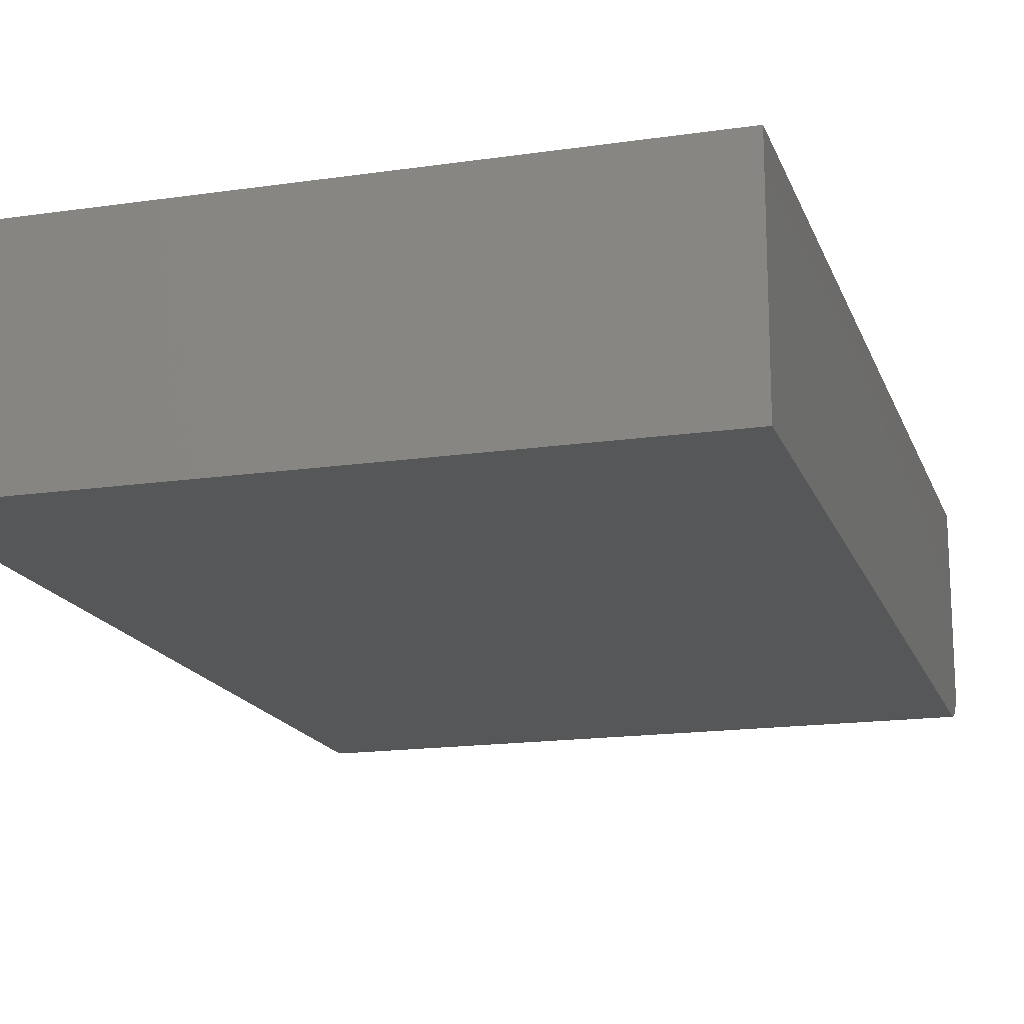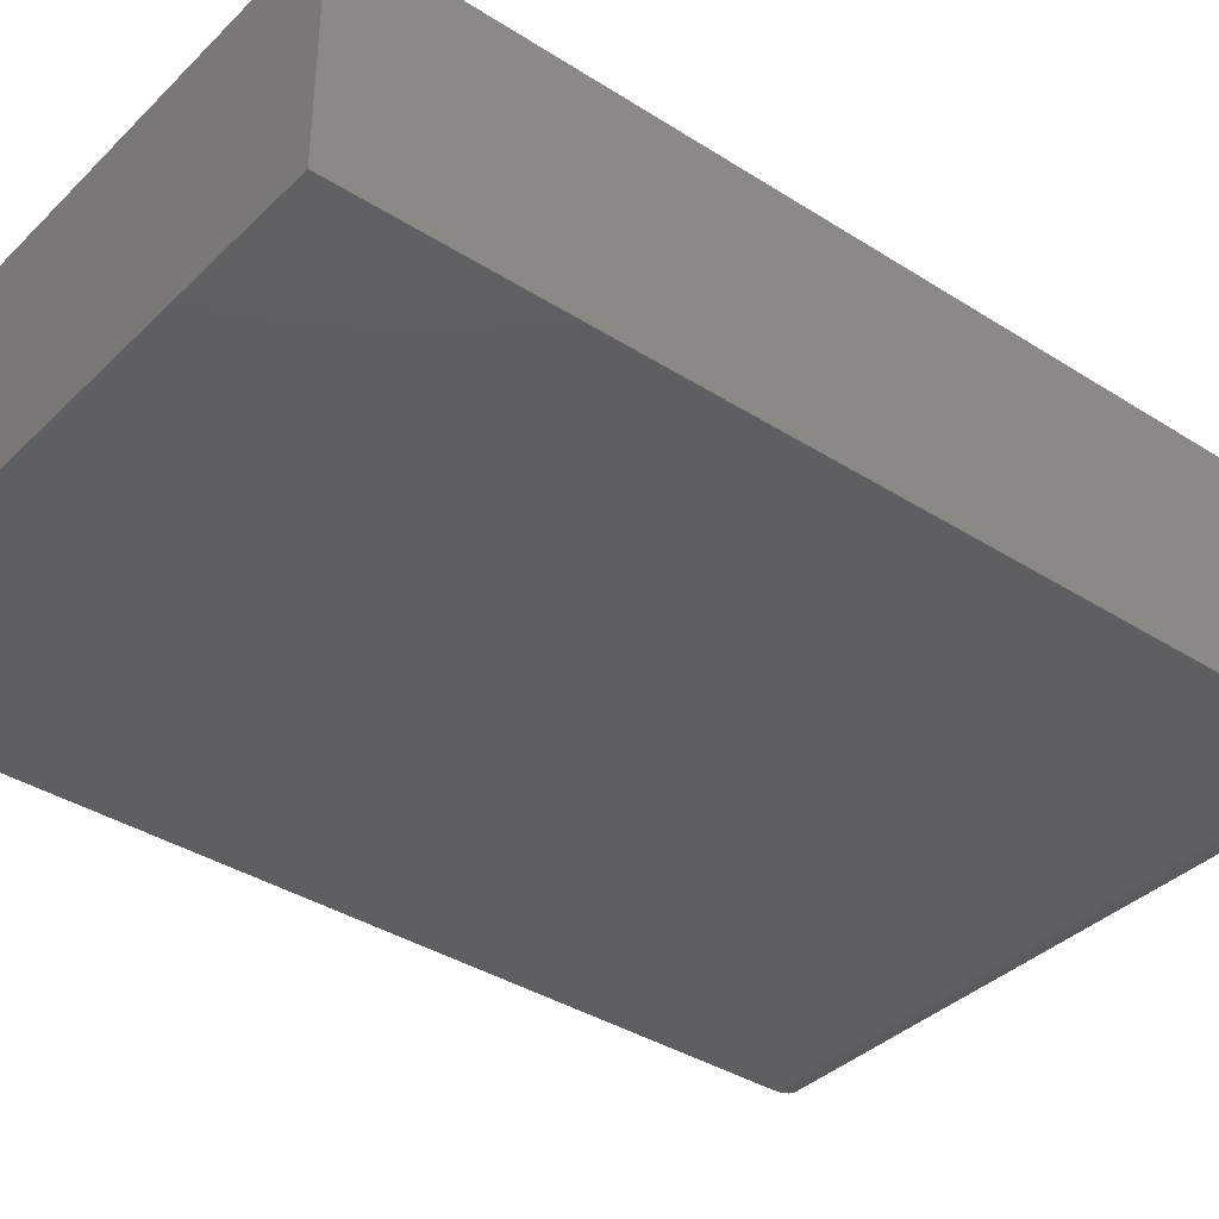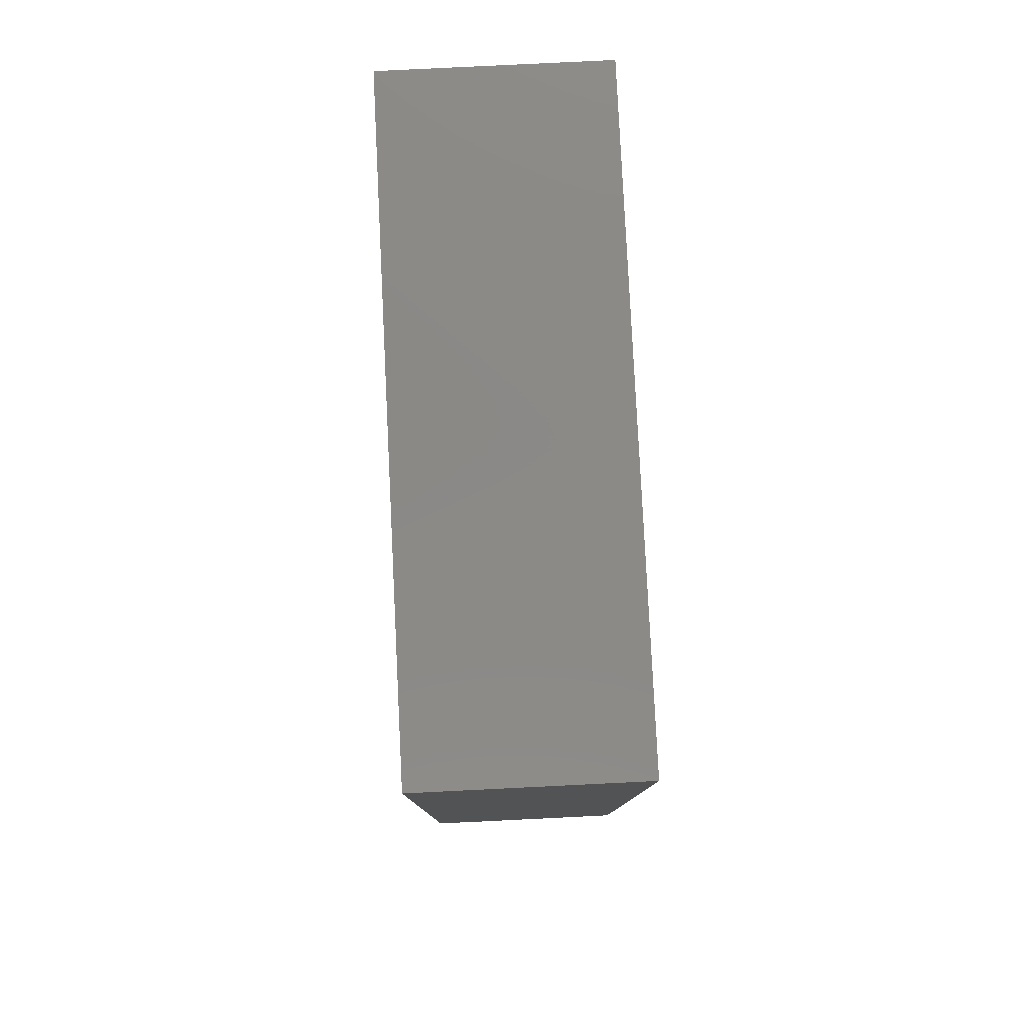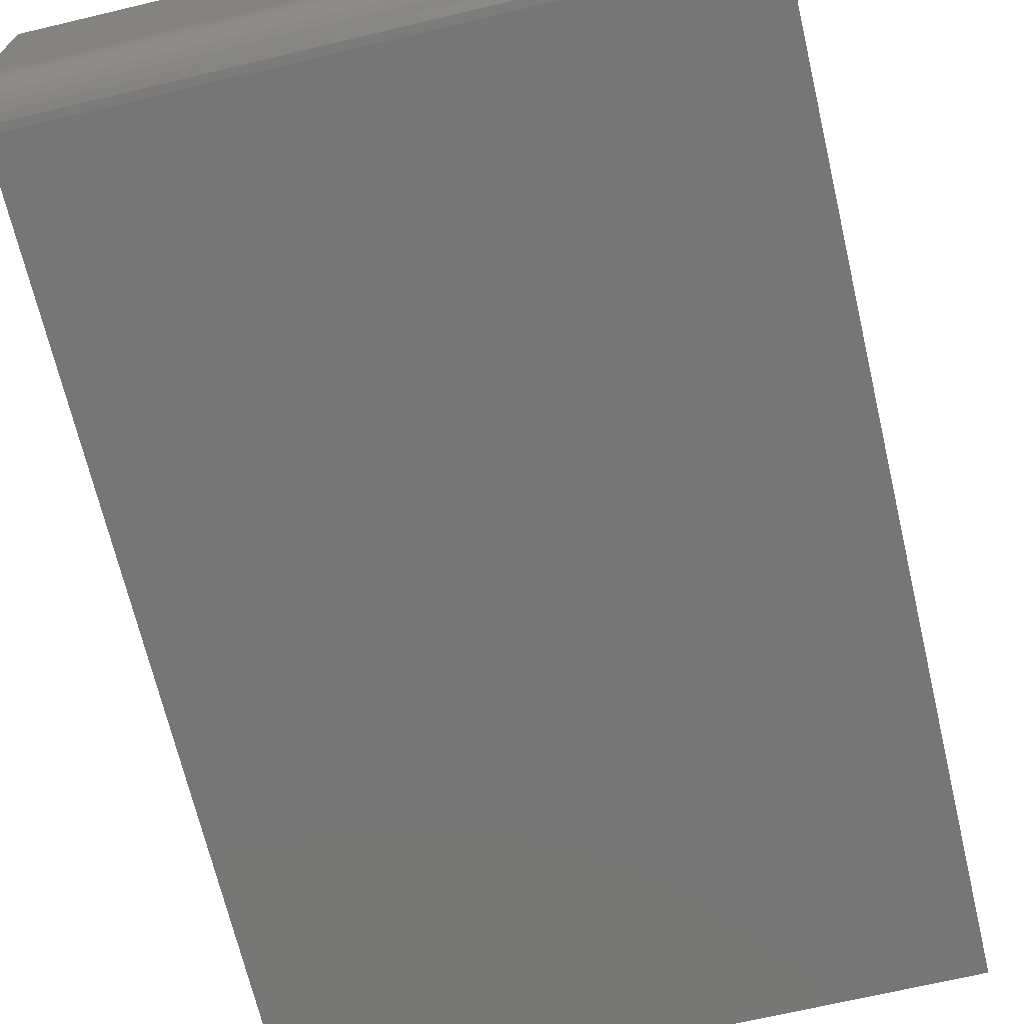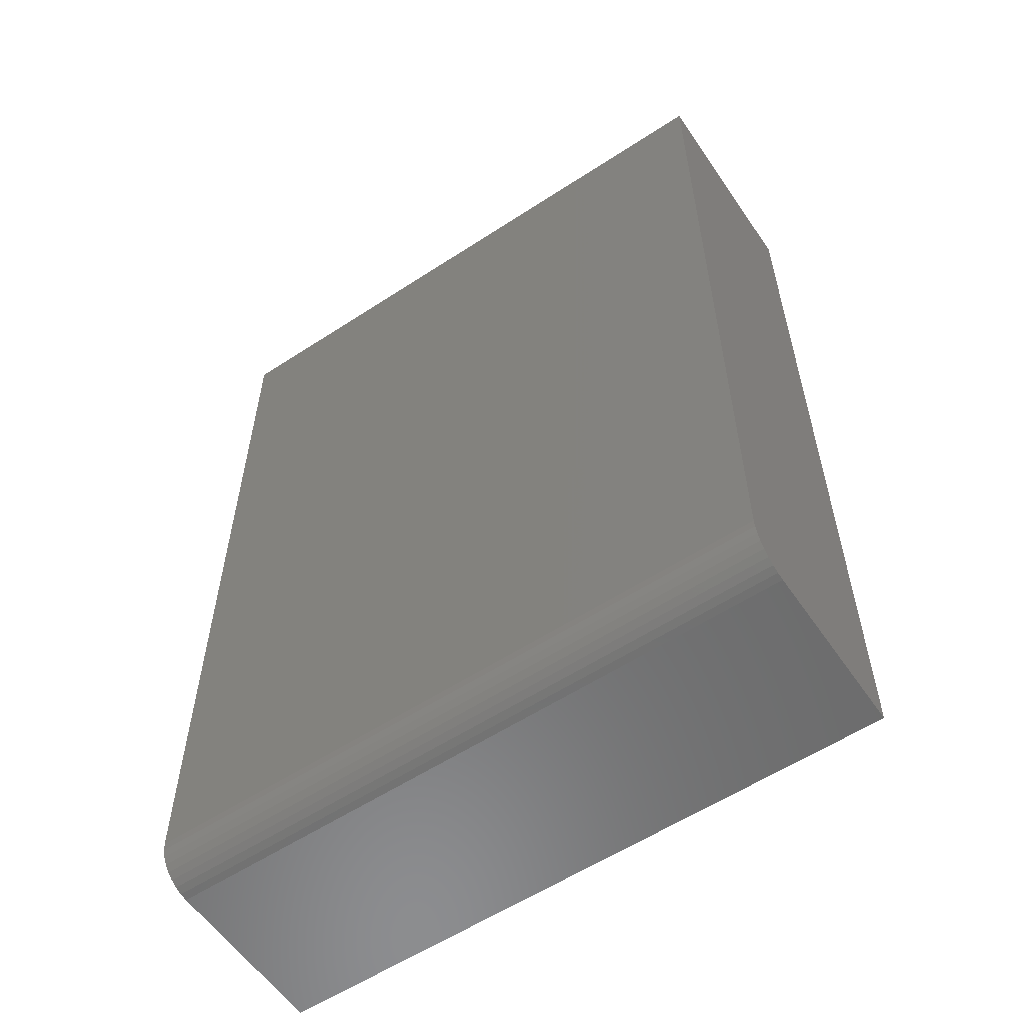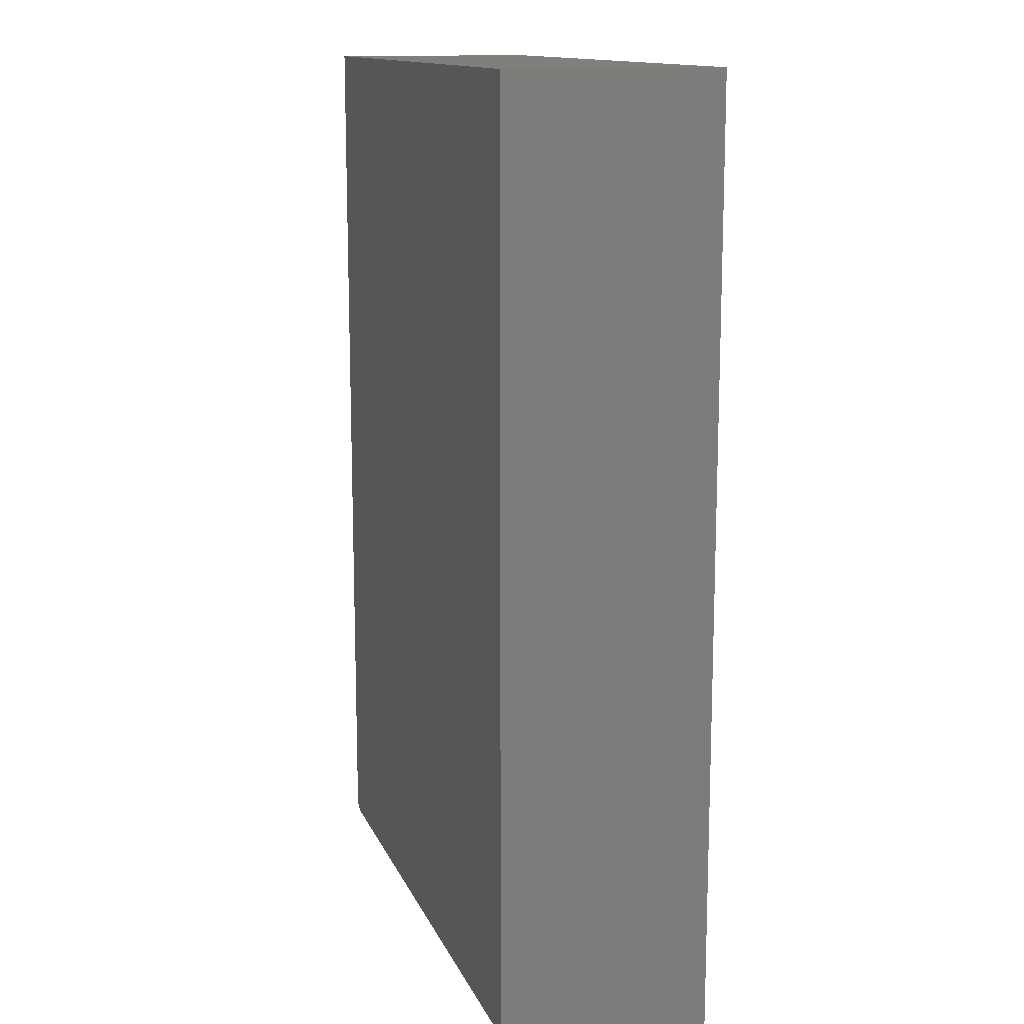
<metadata>
{"format":"stl","ext":"stl","renderer":"f3d","projection":"perspective","resolution":1024,"background":"white","views":[{"elev":-16.8,"azim":16.4,"up":"+Y"},{"elev":-37.5,"azim":50.8,"up":"+Y"},{"elev":80.0,"azim":87.2,"up":"+Z"},{"elev":-68.9,"azim":-166.7,"up":"+Y"},{"elev":-57.9,"azim":34.1,"up":"+Z"},{"elev":13.4,"azim":73.2,"up":"+Z"}]}
</metadata>
<code>
# stl→obj: 24 verts, 44 faces
v -0.5 -0.3359 -0.6875
v 0.4947 -0.3359 -0.6875
v -0.5 -0.3359 0.75
v 0.4947 -0.3359 0.75
v -0.5 0 -0.75
v -0.5 -0.2734 -0.75
v -0.5 -0.2856 -0.7488
v -0.5 -0.2974 -0.7452
v -0.5 -0.3082 -0.7395
v -0.5 -0.3176 -0.7317
v -0.5 -0.3254 -0.7222
v -0.5 -0.3312 -0.7114
v -0.5 -0.3347 -0.6997
v -0.5 1.665e-16 0.75
v 0.4947 -0.3347 -0.6997
v 0.4947 -0.3312 -0.7114
v 0.4947 -0.3254 -0.7222
v 0.4947 -0.3176 -0.7317
v 0.4947 -0.3082 -0.7395
v 0.4947 -0.2974 -0.7452
v 0.4947 -0.2856 -0.7488
v 0.4947 -0.2734 -0.75
v 0.4947 5.522e-17 -0.75
v 0.4947 2.218e-16 0.75
f 1 2 3
f 3 2 4
f 5 6 7
f 5 7 8
f 5 8 9
f 5 9 10
f 5 10 11
f 5 11 12
f 5 12 13
f 5 13 1
f 5 1 3
f 5 3 14
f 2 15 16
f 2 16 17
f 2 17 18
f 2 18 19
f 2 19 20
f 2 20 21
f 2 21 22
f 2 22 23
f 2 23 24
f 2 24 4
f 6 5 22
f 22 5 23
f 6 22 7
f 7 22 21
f 7 21 8
f 8 21 20
f 8 20 9
f 9 20 19
f 9 19 10
f 10 19 18
f 10 18 11
f 11 18 17
f 11 17 12
f 12 17 16
f 12 16 13
f 13 16 15
f 13 15 1
f 1 15 2
f 5 14 23
f 23 14 24
f 4 24 3
f 3 24 14

</code>
